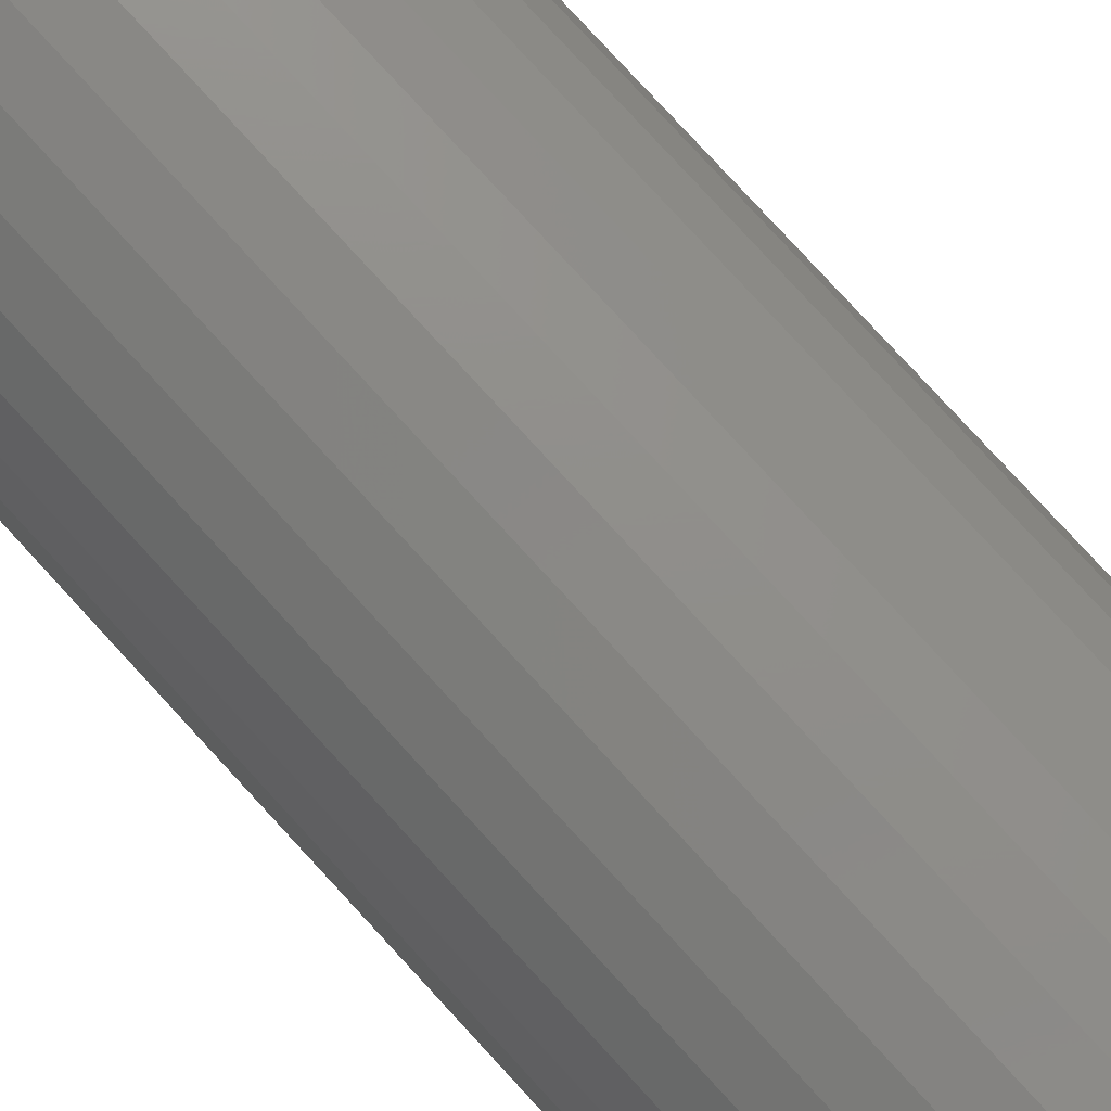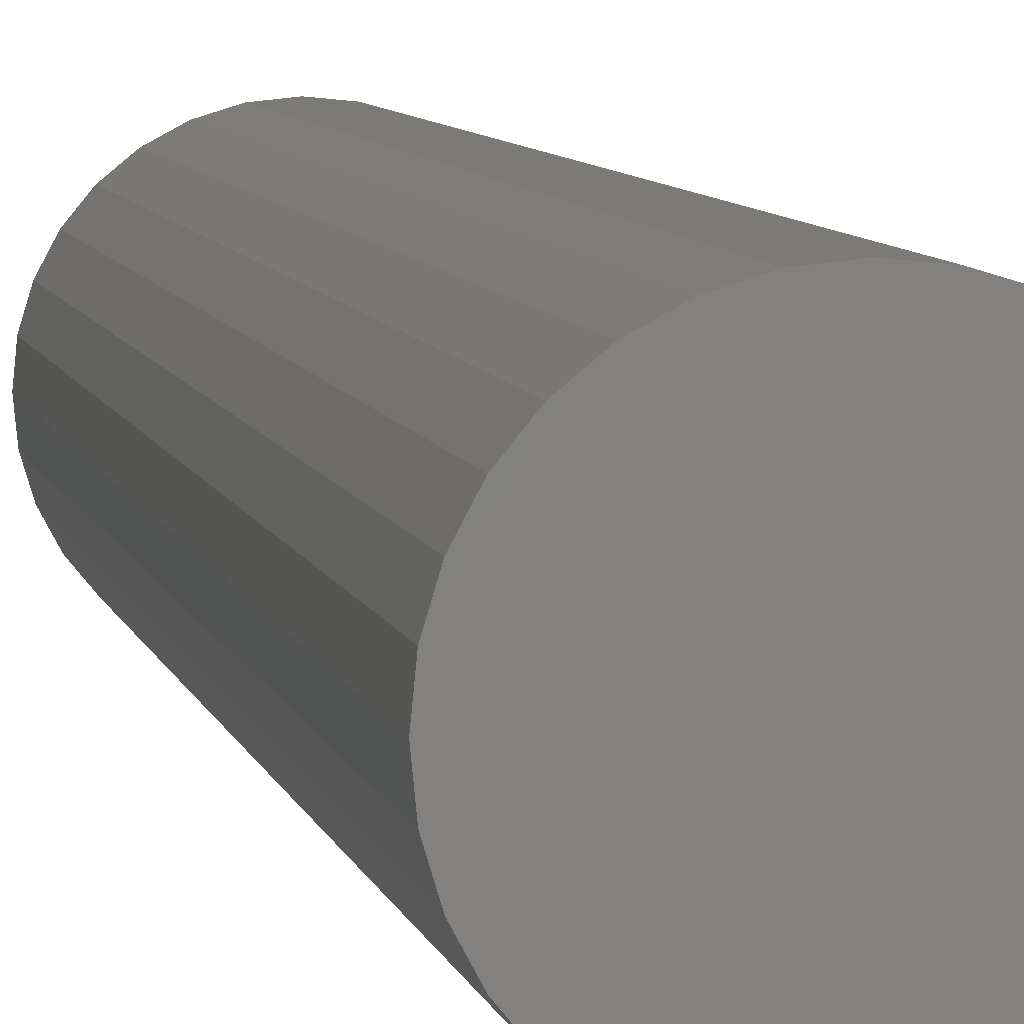
<metadata>
{"format":"stl","ext":"stl","renderer":"f3d","projection":"perspective","resolution":1024,"background":"white","views":[{"elev":77.6,"azim":-42.4,"up":"+Z"},{"elev":6.5,"azim":-10.8,"up":"+Z"}]}
</metadata>
<code>
# stl→obj: 320 verts, 636 faces
v 0.005181 6.793e-18 0.06834
v 0.01851 7.533e-18 0.06703
v -0.008151 6.053e-18 0.06703
v -0.02097 5.341e-18 0.06314
v 0.03133 8.245e-18 0.06314
v -0.03279 4.685e-18 0.05682
v 0.04315 8.9e-18 0.05682
v -0.04314 4.11e-18 0.04832
v 0.0535 9.475e-18 0.04832
v -0.05164 3.639e-18 0.03797
v 0.062 9.947e-18 0.03797
v 0.0535 9.475e-18 -0.04832
v -0.04314 4.11e-18 -0.04832
v 0.062 9.947e-18 -0.03797
v -0.03279 4.685e-18 -0.05682
v 0.04315 8.9e-18 -0.05682
v -0.02097 5.341e-18 -0.06314
v 0.03133 8.245e-18 -0.06314
v -0.008151 6.053e-18 -0.06703
v 0.01851 7.533e-18 -0.06703
v 0.005181 6.793e-18 -0.06834
v -0.05164 3.639e-18 -0.03797
v -0.05796 3.288e-18 -0.02615
v 0.06832 1.03e-17 -0.02615
v -0.06184 3.072e-18 -0.01333
v 0.07221 1.051e-17 -0.01333
v -0.06316 2.999e-18 -5.356e-17
v 0.07352 1.059e-17 -2.634e-17
v -0.06184 3.072e-18 0.01333
v 0.07221 1.051e-17 0.01333
v -0.05796 3.288e-18 0.02615
v 0.06832 1.03e-17 0.02615
v 0.09696 -0.02344 -1.171e-16
v 0.09696 -0.75 -1.311e-17
v 0.09519 -0.02344 -0.0179
v 0.09519 -0.75 -0.0179
v 0.08997 -0.02344 -0.03512
v 0.08997 -0.75 -0.03512
v 0.08149 -0.02344 -0.05099
v 0.08149 -0.75 -0.05099
v 0.07008 -0.02344 -0.0649
v 0.07008 -0.75 -0.0649
v 0.05617 -0.02344 -0.07631
v 0.05617 -0.75 -0.07631
v 0.0403 -0.02344 -0.08479
v 0.0403 -0.75 -0.08479
v 0.02309 -0.02344 -0.09001
v 0.02309 -0.75 -0.09001
v 0.005181 -0.02344 -0.09178
v 0.005181 -0.75 -0.09178
v -0.01272 -0.02344 -0.09001
v -0.01272 -0.75 -0.09001
v -0.02994 -0.02344 -0.08479
v -0.02994 -0.75 -0.08479
v -0.04581 -0.02344 -0.07631
v -0.04581 -0.75 -0.07631
v -0.05971 -0.02344 -0.0649
v -0.05971 -0.75 -0.0649
v -0.07113 -0.02344 -0.05099
v -0.07113 -0.75 -0.05099
v -0.07961 -0.02344 -0.03512
v -0.07961 -0.75 -0.03512
v -0.08483 -0.02344 -0.0179
v -0.08483 -0.75 -0.0179
v -0.0866 -0.02344 9.366e-18
v -0.0866 -0.75 9.366e-18
v -0.08483 -0.02344 0.0179
v -0.08483 -0.75 0.0179
v -0.07961 -0.02344 0.03512
v -0.07961 -0.75 0.03512
v -0.07113 -0.02344 0.05099
v -0.07113 -0.75 0.05099
v -0.05971 -0.02344 0.0649
v -0.05971 -0.75 0.0649
v -0.04581 -0.02344 0.07631
v -0.04581 -0.75 0.07631
v -0.02994 -0.02344 0.08479
v -0.02994 -0.75 0.08479
v -0.01272 -0.02344 0.09001
v -0.01272 -0.75 0.09001
v 0.005181 -0.02344 0.09178
v 0.005181 -0.75 0.09178
v 0.02309 -0.02344 0.09001
v 0.02309 -0.75 0.09001
v 0.0403 -0.02344 0.08479
v 0.0403 -0.75 0.08479
v 0.05617 -0.02344 0.07631
v 0.05617 -0.75 0.07631
v 0.07008 -0.02344 0.0649
v 0.07008 -0.75 0.0649
v 0.08149 -0.02344 0.05099
v 0.08149 -0.75 0.05099
v 0.08997 -0.02344 0.03512
v 0.08997 -0.75 0.03512
v 0.09519 -0.02344 0.0179
v 0.09519 -0.75 0.0179
v 0.09651 -0.01887 -6.701e-20
v 0.09475 -0.01887 -0.01782
v 0.09517 -0.01447 -1.314e-19
v 0.09344 -0.01447 -0.01756
v 0.09301 -0.01042 1.369e-17
v 0.09132 -0.01042 -0.01713
v 0.09009 -0.006865 -7.182e-18
v 0.08846 -0.006865 -0.01657
v 0.08654 -0.00395 6.653e-18
v 0.08498 -0.00395 -0.01587
v 0.08249 -0.001784 6.622e-18
v 0.081 -0.001784 -0.01508
v 0.07809 -0.0004503 -7.276e-18
v 0.07669 -0.0004503 -0.01422
v -0.08439 -0.01887 -0.01782
v -0.08615 -0.01887 -1.042e-16
v -0.08308 -0.01447 -0.01756
v -0.08481 -0.01447 -1.042e-16
v -0.08096 -0.01042 -0.01713
v -0.08265 -0.01042 -9.734e-17
v -0.0781 -0.006865 -0.01657
v -0.07973 -0.006865 -1.043e-16
v -0.07462 -0.00395 -0.01587
v -0.07618 -0.00395 -9.049e-17
v -0.07064 -0.001784 -0.01508
v -0.07213 -0.001784 -9.052e-17
v -0.06633 -0.0004503 -0.01422
v -0.06773 -0.0004503 -7.666e-17
v -0.07919 -0.01887 -0.03495
v -0.07796 -0.01447 -0.03444
v -0.07596 -0.01042 -0.03361
v -0.07327 -0.006865 -0.03249
v -0.06999 -0.00395 -0.03114
v -0.06624 -0.001784 -0.02958
v -0.06218 -0.0004503 -0.0279
v -0.07075 -0.01887 -0.05074
v -0.06964 -0.01447 -0.05
v -0.06784 -0.01042 -0.04879
v -0.06542 -0.006865 -0.04717
v -0.06247 -0.00395 -0.0452
v -0.0591 -0.001784 -0.04295
v -0.05544 -0.0004503 -0.04051
v -0.0594 -0.01887 -0.06458
v -0.05845 -0.01447 -0.06363
v -0.05692 -0.01042 -0.0621
v -0.05486 -0.006865 -0.06004
v -0.05235 -0.00395 -0.05753
v -0.04948 -0.001784 -0.05466
v -0.04638 -0.0004503 -0.05156
v -0.04556 -0.01887 -0.07593
v -0.04482 -0.01447 -0.07483
v -0.04361 -0.01042 -0.07302
v -0.04199 -0.006865 -0.0706
v -0.04002 -0.00395 -0.06765
v -0.03777 -0.001784 -0.06428
v -0.03533 -0.0004503 -0.06062
v -0.02977 -0.01887 -0.08437
v -0.02926 -0.01447 -0.08314
v -0.02843 -0.01042 -0.08114
v -0.02731 -0.006865 -0.07845
v -0.02595 -0.00395 -0.07517
v -0.0244 -0.001784 -0.07142
v -0.02272 -0.0004503 -0.06736
v -0.01264 -0.01887 -0.08957
v -0.01238 -0.01447 -0.08826
v -0.01195 -0.01042 -0.08614
v -0.01138 -0.006865 -0.08328
v -0.01069 -0.00395 -0.0798
v -0.009901 -0.001784 -0.07582
v -0.009043 -0.0004503 -0.07151
v 0.005181 -0.01887 -0.09133
v 0.005181 -0.01447 -0.08999
v 0.005181 -0.01042 -0.08783
v 0.005181 -0.006865 -0.08491
v 0.005181 -0.00395 -0.08136
v 0.005181 -0.001784 -0.07731
v 0.005181 -0.0004503 -0.07291
v 0.023 -0.01887 -0.08957
v 0.02274 -0.01447 -0.08826
v 0.02232 -0.01042 -0.08614
v 0.02175 -0.006865 -0.08328
v 0.02105 -0.00395 -0.0798
v 0.02026 -0.001784 -0.07582
v 0.01941 -0.0004503 -0.07151
v 0.04013 -0.01887 -0.08437
v 0.03962 -0.01447 -0.08314
v 0.03879 -0.01042 -0.08114
v 0.03768 -0.006865 -0.07845
v 0.03632 -0.00395 -0.07517
v 0.03477 -0.001784 -0.07142
v 0.03308 -0.0004503 -0.06736
v 0.05592 -0.01887 -0.07593
v 0.05518 -0.01447 -0.07483
v 0.05397 -0.01042 -0.07302
v 0.05236 -0.006865 -0.0706
v 0.05038 -0.00395 -0.06765
v 0.04813 -0.001784 -0.06428
v 0.04569 -0.0004503 -0.06062
v 0.06976 -0.01887 -0.06458
v 0.06882 -0.01447 -0.06363
v 0.06728 -0.01042 -0.0621
v 0.06522 -0.006865 -0.06004
v 0.06271 -0.00395 -0.05753
v 0.05985 -0.001784 -0.05466
v 0.05674 -0.0004503 -0.05156
v 0.08112 -0.01887 -0.05074
v 0.08001 -0.01447 -0.05
v 0.07821 -0.01042 -0.04879
v 0.07578 -0.006865 -0.04717
v 0.07283 -0.00395 -0.0452
v 0.06946 -0.001784 -0.04295
v 0.0658 -0.0004503 -0.04051
v 0.08956 -0.01887 -0.03495
v 0.08832 -0.01447 -0.03444
v 0.08632 -0.01042 -0.03361
v 0.08363 -0.006865 -0.03249
v 0.08035 -0.00395 -0.03114
v 0.0766 -0.001784 -0.02958
v 0.07254 -0.0004503 -0.0279
v -0.08439 -0.01887 0.01782
v -0.08308 -0.01447 0.01756
v -0.08096 -0.01042 0.01713
v -0.0781 -0.006865 0.01657
v -0.07462 -0.00395 0.01587
v -0.07064 -0.001784 0.01508
v -0.06633 -0.0004503 0.01422
v 0.09475 -0.01887 0.01782
v 0.09344 -0.01447 0.01756
v 0.09132 -0.01042 0.01713
v 0.08846 -0.006865 0.01657
v 0.08498 -0.00395 0.01587
v 0.081 -0.001784 0.01508
v 0.07669 -0.0004503 0.01422
v 0.08956 -0.01887 0.03495
v 0.08832 -0.01447 0.03444
v 0.08632 -0.01042 0.03361
v 0.08363 -0.006865 0.03249
v 0.08035 -0.00395 0.03114
v 0.0766 -0.001784 0.02958
v 0.07254 -0.0004503 0.0279
v 0.08112 -0.01887 0.05074
v 0.08001 -0.01447 0.05
v 0.07821 -0.01042 0.04879
v 0.07578 -0.006865 0.04717
v 0.07283 -0.00395 0.0452
v 0.06946 -0.001784 0.04295
v 0.0658 -0.0004503 0.04051
v 0.06976 -0.01887 0.06458
v 0.06882 -0.01447 0.06363
v 0.06728 -0.01042 0.0621
v 0.06522 -0.006865 0.06004
v 0.06271 -0.00395 0.05753
v 0.05985 -0.001784 0.05466
v 0.05674 -0.0004503 0.05156
v 0.05592 -0.01887 0.07593
v 0.05518 -0.01447 0.07483
v 0.05397 -0.01042 0.07302
v 0.05236 -0.006865 0.0706
v 0.05038 -0.00395 0.06765
v 0.04813 -0.001784 0.06428
v 0.04569 -0.0004503 0.06062
v 0.04013 -0.01887 0.08437
v 0.03962 -0.01447 0.08314
v 0.03879 -0.01042 0.08114
v 0.03768 -0.006865 0.07845
v 0.03632 -0.00395 0.07517
v 0.03477 -0.001784 0.07142
v 0.03308 -0.0004503 0.06736
v 0.023 -0.01887 0.08957
v 0.02274 -0.01447 0.08826
v 0.02232 -0.01042 0.08614
v 0.02175 -0.006865 0.08328
v 0.02105 -0.00395 0.0798
v 0.02026 -0.001784 0.07582
v 0.01941 -0.0004503 0.07151
v 0.005181 -0.01887 0.09133
v 0.005181 -0.01447 0.08999
v 0.005181 -0.01042 0.08783
v 0.005181 -0.006865 0.08491
v 0.005181 -0.00395 0.08136
v 0.005181 -0.001784 0.07731
v 0.005181 -0.0004503 0.07291
v -0.01264 -0.01887 0.08957
v -0.01238 -0.01447 0.08826
v -0.01195 -0.01042 0.08614
v -0.01138 -0.006865 0.08328
v -0.01069 -0.00395 0.0798
v -0.009901 -0.001784 0.07582
v -0.009043 -0.0004503 0.07151
v -0.02977 -0.01887 0.08437
v -0.02926 -0.01447 0.08314
v -0.02843 -0.01042 0.08114
v -0.02731 -0.006865 0.07845
v -0.02595 -0.00395 0.07517
v -0.0244 -0.001784 0.07142
v -0.02272 -0.0004503 0.06736
v -0.04556 -0.01887 0.07593
v -0.04482 -0.01447 0.07483
v -0.04361 -0.01042 0.07302
v -0.04199 -0.006865 0.0706
v -0.04002 -0.00395 0.06765
v -0.03777 -0.001784 0.06428
v -0.03533 -0.0004503 0.06062
v -0.0594 -0.01887 0.06458
v -0.05845 -0.01447 0.06363
v -0.05692 -0.01042 0.0621
v -0.05486 -0.006865 0.06004
v -0.05235 -0.00395 0.05753
v -0.04948 -0.001784 0.05466
v -0.04638 -0.0004503 0.05156
v -0.07075 -0.01887 0.05074
v -0.06964 -0.01447 0.05
v -0.06784 -0.01042 0.04879
v -0.06542 -0.006865 0.04717
v -0.06247 -0.00395 0.0452
v -0.0591 -0.001784 0.04295
v -0.05544 -0.0004503 0.04051
v -0.07919 -0.01887 0.03495
v -0.07796 -0.01447 0.03444
v -0.07596 -0.01042 0.03361
v -0.07327 -0.006865 0.03249
v -0.06999 -0.00395 0.03114
v -0.06624 -0.001784 0.02958
v -0.06218 -0.0004503 0.0279
f 1 2 3
f 4 3 2
f 5 4 2
f 6 4 5
f 7 6 5
f 8 6 7
f 9 8 7
f 10 8 9
f 11 10 9
f 12 13 14
f 15 13 12
f 16 15 12
f 17 15 16
f 18 17 16
f 19 17 18
f 20 19 18
f 21 19 20
f 13 22 14
f 14 22 23
f 14 23 24
f 24 23 25
f 24 25 26
f 26 25 27
f 26 27 28
f 28 27 29
f 28 29 30
f 30 29 31
f 30 31 32
f 32 31 10
f 32 10 11
f 33 34 35
f 35 34 36
f 35 36 37
f 37 36 38
f 37 38 39
f 39 38 40
f 39 40 41
f 41 40 42
f 41 42 43
f 43 42 44
f 43 44 45
f 45 44 46
f 45 46 47
f 47 46 48
f 47 48 49
f 49 48 50
f 49 50 51
f 51 50 52
f 51 52 53
f 53 52 54
f 53 54 55
f 55 54 56
f 55 56 57
f 57 56 58
f 57 58 59
f 59 58 60
f 59 60 61
f 61 60 62
f 61 62 63
f 63 62 64
f 63 64 65
f 65 64 66
f 65 66 67
f 67 66 68
f 67 68 69
f 69 68 70
f 69 70 71
f 71 70 72
f 71 72 73
f 73 72 74
f 73 74 75
f 75 74 76
f 75 76 77
f 77 76 78
f 77 78 79
f 79 78 80
f 79 80 81
f 81 80 82
f 81 82 83
f 83 82 84
f 83 84 85
f 85 84 86
f 85 86 87
f 87 86 88
f 87 88 89
f 89 88 90
f 89 90 91
f 91 90 92
f 91 92 93
f 93 92 94
f 93 94 95
f 95 94 96
f 95 96 33
f 33 96 34
f 33 35 97
f 97 35 98
f 97 98 99
f 99 98 100
f 99 100 101
f 101 100 102
f 101 102 103
f 103 102 104
f 103 104 105
f 105 104 106
f 105 106 107
f 107 106 108
f 107 108 109
f 109 108 110
f 109 110 28
f 28 110 26
f 63 65 111
f 111 65 112
f 111 112 113
f 113 112 114
f 113 114 115
f 115 114 116
f 115 116 117
f 117 116 118
f 117 118 119
f 119 118 120
f 119 120 121
f 121 120 122
f 121 122 123
f 123 122 124
f 123 124 25
f 25 124 27
f 61 63 125
f 125 63 111
f 125 111 126
f 126 111 113
f 126 113 127
f 127 113 115
f 127 115 128
f 128 115 117
f 128 117 129
f 129 117 119
f 129 119 130
f 130 119 121
f 130 121 131
f 131 121 123
f 131 123 23
f 23 123 25
f 59 61 132
f 132 61 125
f 132 125 133
f 133 125 126
f 133 126 134
f 134 126 127
f 134 127 135
f 135 127 128
f 135 128 136
f 136 128 129
f 136 129 137
f 137 129 130
f 137 130 138
f 138 130 131
f 138 131 22
f 22 131 23
f 57 59 139
f 139 59 132
f 139 132 140
f 140 132 133
f 140 133 141
f 141 133 134
f 141 134 142
f 142 134 135
f 142 135 143
f 143 135 136
f 143 136 144
f 144 136 137
f 144 137 145
f 145 137 138
f 145 138 13
f 13 138 22
f 55 57 146
f 146 57 139
f 146 139 147
f 147 139 140
f 147 140 148
f 148 140 141
f 148 141 149
f 149 141 142
f 149 142 150
f 150 142 143
f 150 143 151
f 151 143 144
f 151 144 152
f 152 144 145
f 152 145 15
f 15 145 13
f 53 55 153
f 153 55 146
f 153 146 154
f 154 146 147
f 154 147 155
f 155 147 148
f 155 148 156
f 156 148 149
f 156 149 157
f 157 149 150
f 157 150 158
f 158 150 151
f 158 151 159
f 159 151 152
f 159 152 17
f 17 152 15
f 51 53 160
f 160 53 153
f 160 153 161
f 161 153 154
f 161 154 162
f 162 154 155
f 162 155 163
f 163 155 156
f 163 156 164
f 164 156 157
f 164 157 165
f 165 157 158
f 165 158 166
f 166 158 159
f 166 159 19
f 19 159 17
f 49 51 167
f 167 51 160
f 167 160 168
f 168 160 161
f 168 161 169
f 169 161 162
f 169 162 170
f 170 162 163
f 170 163 171
f 171 163 164
f 171 164 172
f 172 164 165
f 172 165 173
f 173 165 166
f 173 166 21
f 21 166 19
f 47 49 174
f 174 49 167
f 174 167 175
f 175 167 168
f 175 168 176
f 176 168 169
f 176 169 177
f 177 169 170
f 177 170 178
f 178 170 171
f 178 171 179
f 179 171 172
f 179 172 180
f 180 172 173
f 180 173 20
f 20 173 21
f 45 47 181
f 181 47 174
f 181 174 182
f 182 174 175
f 182 175 183
f 183 175 176
f 183 176 184
f 184 176 177
f 184 177 185
f 185 177 178
f 185 178 186
f 186 178 179
f 186 179 187
f 187 179 180
f 187 180 18
f 18 180 20
f 43 45 188
f 188 45 181
f 188 181 189
f 189 181 182
f 189 182 190
f 190 182 183
f 190 183 191
f 191 183 184
f 191 184 192
f 192 184 185
f 192 185 193
f 193 185 186
f 193 186 194
f 194 186 187
f 194 187 16
f 16 187 18
f 41 43 195
f 195 43 188
f 195 188 196
f 196 188 189
f 196 189 197
f 197 189 190
f 197 190 198
f 198 190 191
f 198 191 199
f 199 191 192
f 199 192 200
f 200 192 193
f 200 193 201
f 201 193 194
f 201 194 12
f 12 194 16
f 39 41 202
f 202 41 195
f 202 195 203
f 203 195 196
f 203 196 204
f 204 196 197
f 204 197 205
f 205 197 198
f 205 198 206
f 206 198 199
f 206 199 207
f 207 199 200
f 207 200 208
f 208 200 201
f 208 201 14
f 14 201 12
f 37 39 209
f 209 39 202
f 209 202 210
f 210 202 203
f 210 203 211
f 211 203 204
f 211 204 212
f 212 204 205
f 212 205 213
f 213 205 206
f 213 206 214
f 214 206 207
f 214 207 215
f 215 207 208
f 215 208 24
f 24 208 14
f 35 37 98
f 98 37 209
f 98 209 100
f 100 209 210
f 100 210 102
f 102 210 211
f 102 211 104
f 104 211 212
f 104 212 106
f 106 212 213
f 106 213 108
f 108 213 214
f 108 214 110
f 110 214 215
f 110 215 26
f 26 215 24
f 65 67 112
f 112 67 216
f 112 216 114
f 114 216 217
f 114 217 116
f 116 217 218
f 116 218 118
f 118 218 219
f 118 219 120
f 120 219 220
f 120 220 122
f 122 220 221
f 122 221 124
f 124 221 222
f 124 222 27
f 27 222 29
f 95 33 223
f 223 33 97
f 223 97 224
f 224 97 99
f 224 99 225
f 225 99 101
f 225 101 226
f 226 101 103
f 226 103 227
f 227 103 105
f 227 105 228
f 228 105 107
f 228 107 229
f 229 107 109
f 229 109 30
f 30 109 28
f 93 95 230
f 230 95 223
f 230 223 231
f 231 223 224
f 231 224 232
f 232 224 225
f 232 225 233
f 233 225 226
f 233 226 234
f 234 226 227
f 234 227 235
f 235 227 228
f 235 228 236
f 236 228 229
f 236 229 32
f 32 229 30
f 91 93 237
f 237 93 230
f 237 230 238
f 238 230 231
f 238 231 239
f 239 231 232
f 239 232 240
f 240 232 233
f 240 233 241
f 241 233 234
f 241 234 242
f 242 234 235
f 242 235 243
f 243 235 236
f 243 236 11
f 11 236 32
f 89 91 244
f 244 91 237
f 244 237 245
f 245 237 238
f 245 238 246
f 246 238 239
f 246 239 247
f 247 239 240
f 247 240 248
f 248 240 241
f 248 241 249
f 249 241 242
f 249 242 250
f 250 242 243
f 250 243 9
f 9 243 11
f 87 89 251
f 251 89 244
f 251 244 252
f 252 244 245
f 252 245 253
f 253 245 246
f 253 246 254
f 254 246 247
f 254 247 255
f 255 247 248
f 255 248 256
f 256 248 249
f 256 249 257
f 257 249 250
f 257 250 7
f 7 250 9
f 85 87 258
f 258 87 251
f 258 251 259
f 259 251 252
f 259 252 260
f 260 252 253
f 260 253 261
f 261 253 254
f 261 254 262
f 262 254 255
f 262 255 263
f 263 255 256
f 263 256 264
f 264 256 257
f 264 257 5
f 5 257 7
f 83 85 265
f 265 85 258
f 265 258 266
f 266 258 259
f 266 259 267
f 267 259 260
f 267 260 268
f 268 260 261
f 268 261 269
f 269 261 262
f 269 262 270
f 270 262 263
f 270 263 271
f 271 263 264
f 271 264 2
f 2 264 5
f 81 83 272
f 272 83 265
f 272 265 273
f 273 265 266
f 273 266 274
f 274 266 267
f 274 267 275
f 275 267 268
f 275 268 276
f 276 268 269
f 276 269 277
f 277 269 270
f 277 270 278
f 278 270 271
f 278 271 1
f 1 271 2
f 79 81 279
f 279 81 272
f 279 272 280
f 280 272 273
f 280 273 281
f 281 273 274
f 281 274 282
f 282 274 275
f 282 275 283
f 283 275 276
f 283 276 284
f 284 276 277
f 284 277 285
f 285 277 278
f 285 278 3
f 3 278 1
f 77 79 286
f 286 79 279
f 286 279 287
f 287 279 280
f 287 280 288
f 288 280 281
f 288 281 289
f 289 281 282
f 289 282 290
f 290 282 283
f 290 283 291
f 291 283 284
f 291 284 292
f 292 284 285
f 292 285 4
f 4 285 3
f 75 77 293
f 293 77 286
f 293 286 294
f 294 286 287
f 294 287 295
f 295 287 288
f 295 288 296
f 296 288 289
f 296 289 297
f 297 289 290
f 297 290 298
f 298 290 291
f 298 291 299
f 299 291 292
f 299 292 6
f 6 292 4
f 73 75 300
f 300 75 293
f 300 293 301
f 301 293 294
f 301 294 302
f 302 294 295
f 302 295 303
f 303 295 296
f 303 296 304
f 304 296 297
f 304 297 305
f 305 297 298
f 305 298 306
f 306 298 299
f 306 299 8
f 8 299 6
f 71 73 307
f 307 73 300
f 307 300 308
f 308 300 301
f 308 301 309
f 309 301 302
f 309 302 310
f 310 302 303
f 310 303 311
f 311 303 304
f 311 304 312
f 312 304 305
f 312 305 313
f 313 305 306
f 313 306 10
f 10 306 8
f 69 71 314
f 314 71 307
f 314 307 315
f 315 307 308
f 315 308 316
f 316 308 309
f 316 309 317
f 317 309 310
f 317 310 318
f 318 310 311
f 318 311 319
f 319 311 312
f 319 312 320
f 320 312 313
f 320 313 31
f 31 313 10
f 67 69 216
f 216 69 314
f 216 314 217
f 217 314 315
f 217 315 218
f 218 315 316
f 218 316 219
f 219 316 317
f 219 317 220
f 220 317 318
f 220 318 221
f 221 318 319
f 221 319 222
f 222 319 320
f 222 320 29
f 29 320 31
f 80 84 82
f 84 80 78
f 84 78 86
f 86 78 76
f 86 76 88
f 88 76 74
f 88 74 90
f 42 56 44
f 44 56 54
f 44 54 46
f 46 54 52
f 46 52 48
f 48 52 50
f 90 74 92
f 92 74 72
f 92 72 94
f 94 72 70
f 94 70 96
f 96 70 68
f 96 68 34
f 34 68 66
f 34 66 36
f 36 66 64
f 36 64 38
f 38 64 62
f 38 62 40
f 40 62 60
f 40 60 42
f 42 60 58
f 42 58 56

</code>
